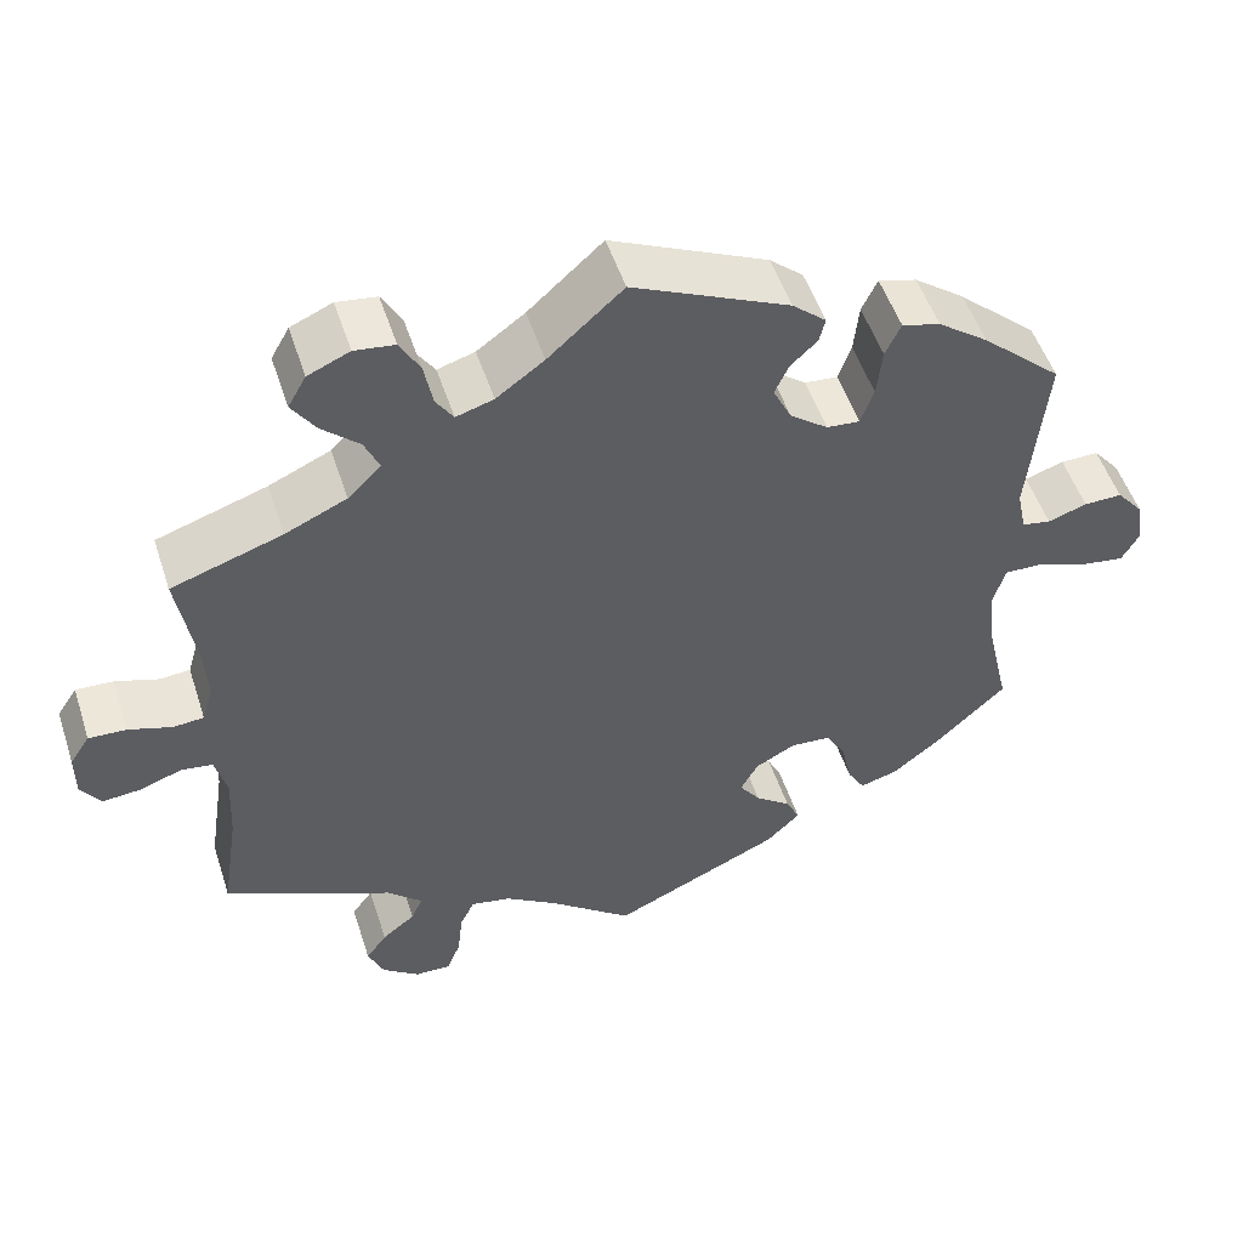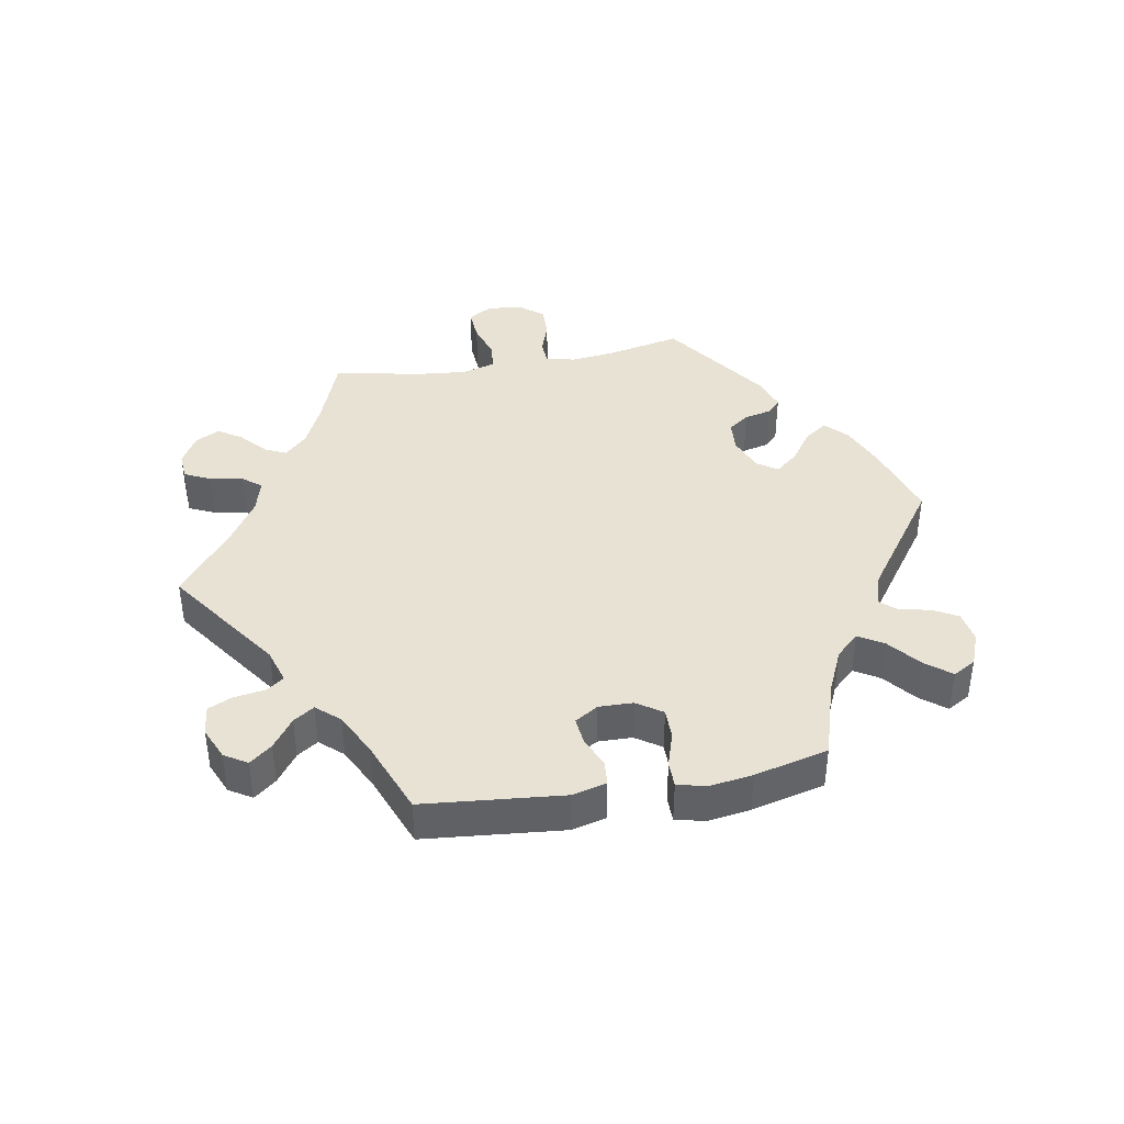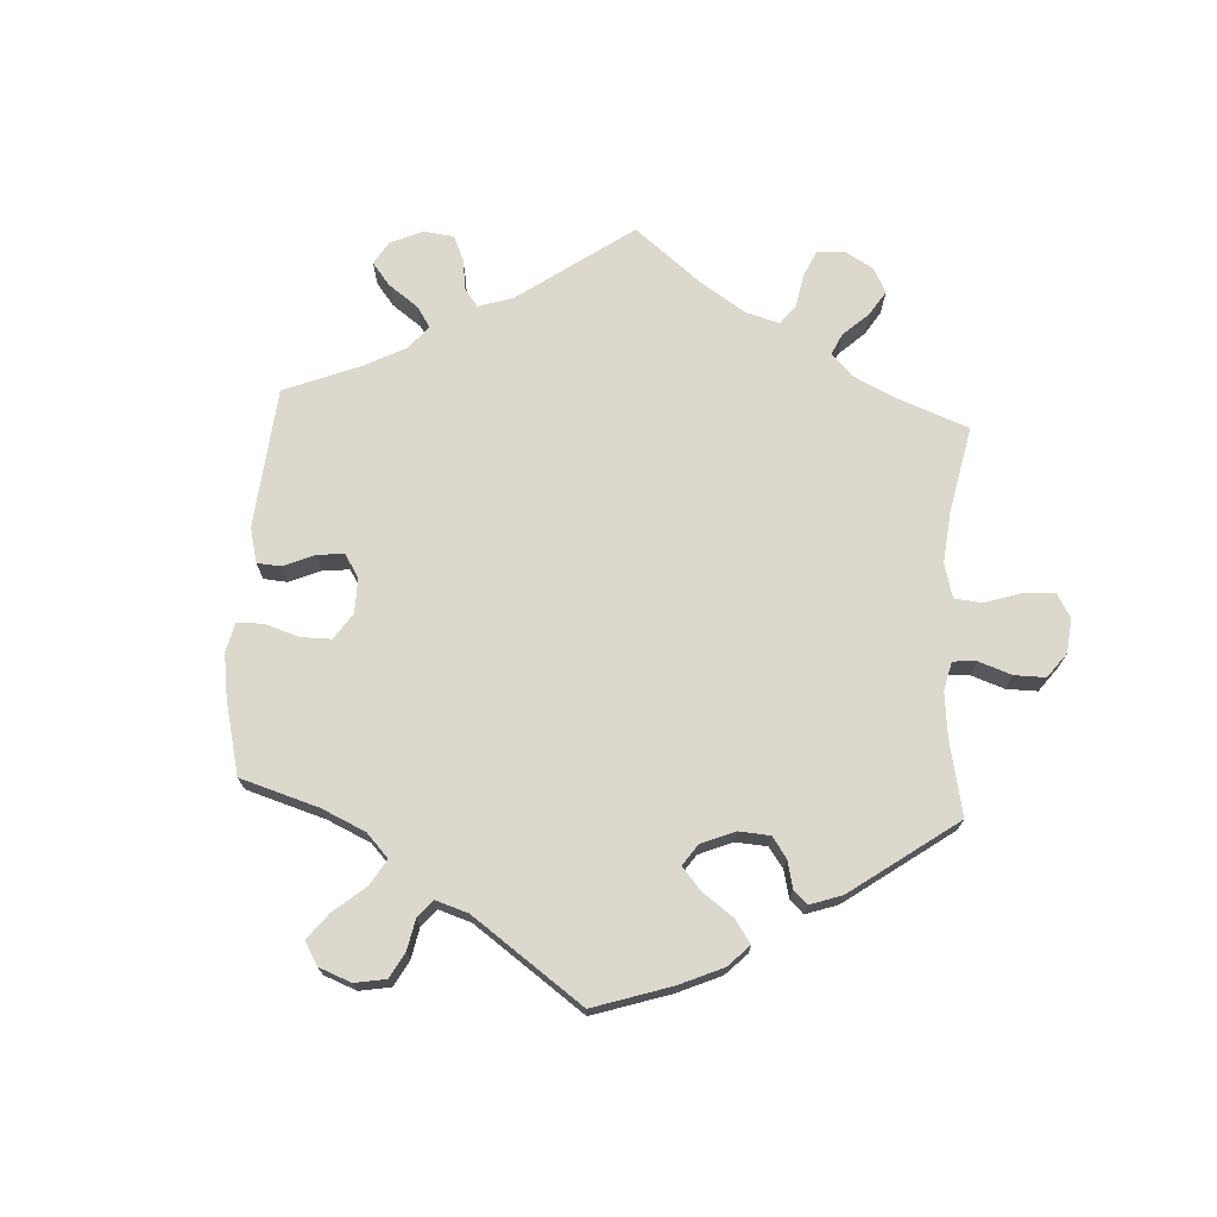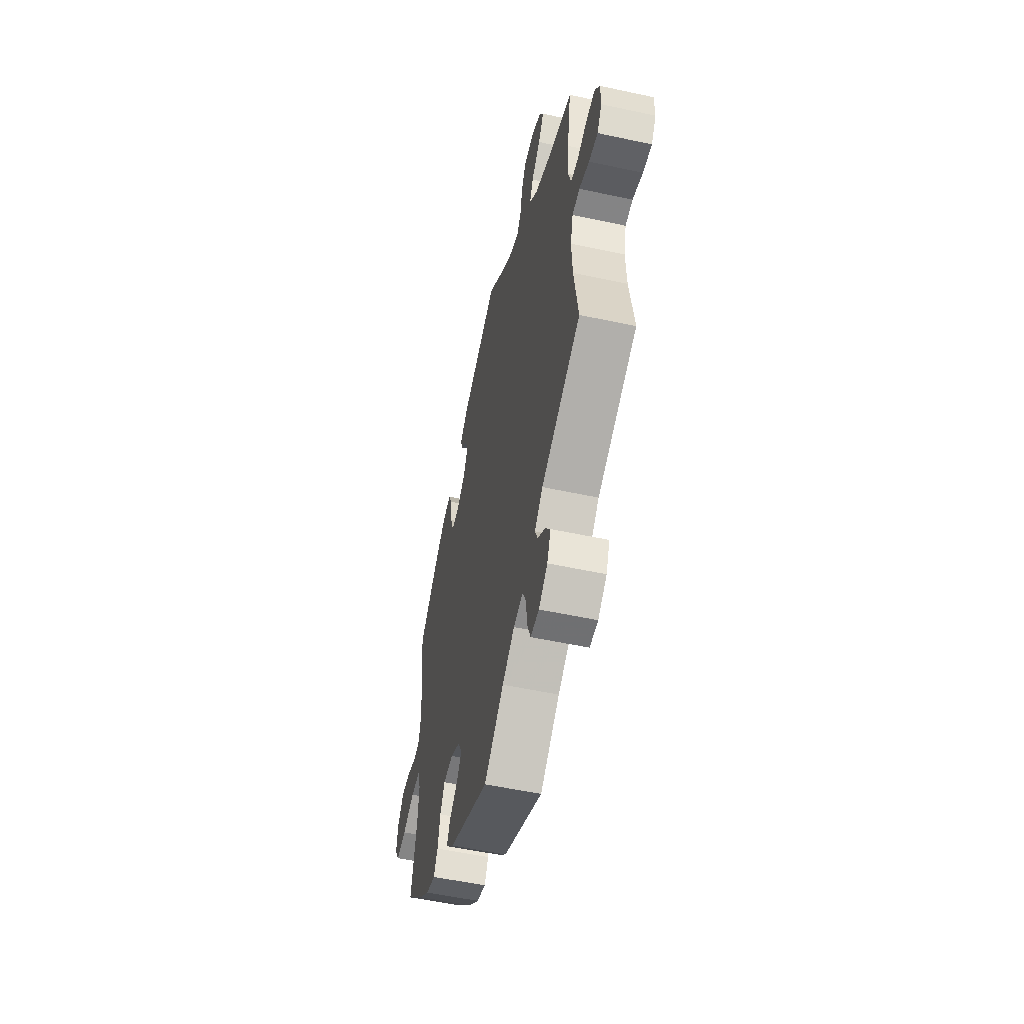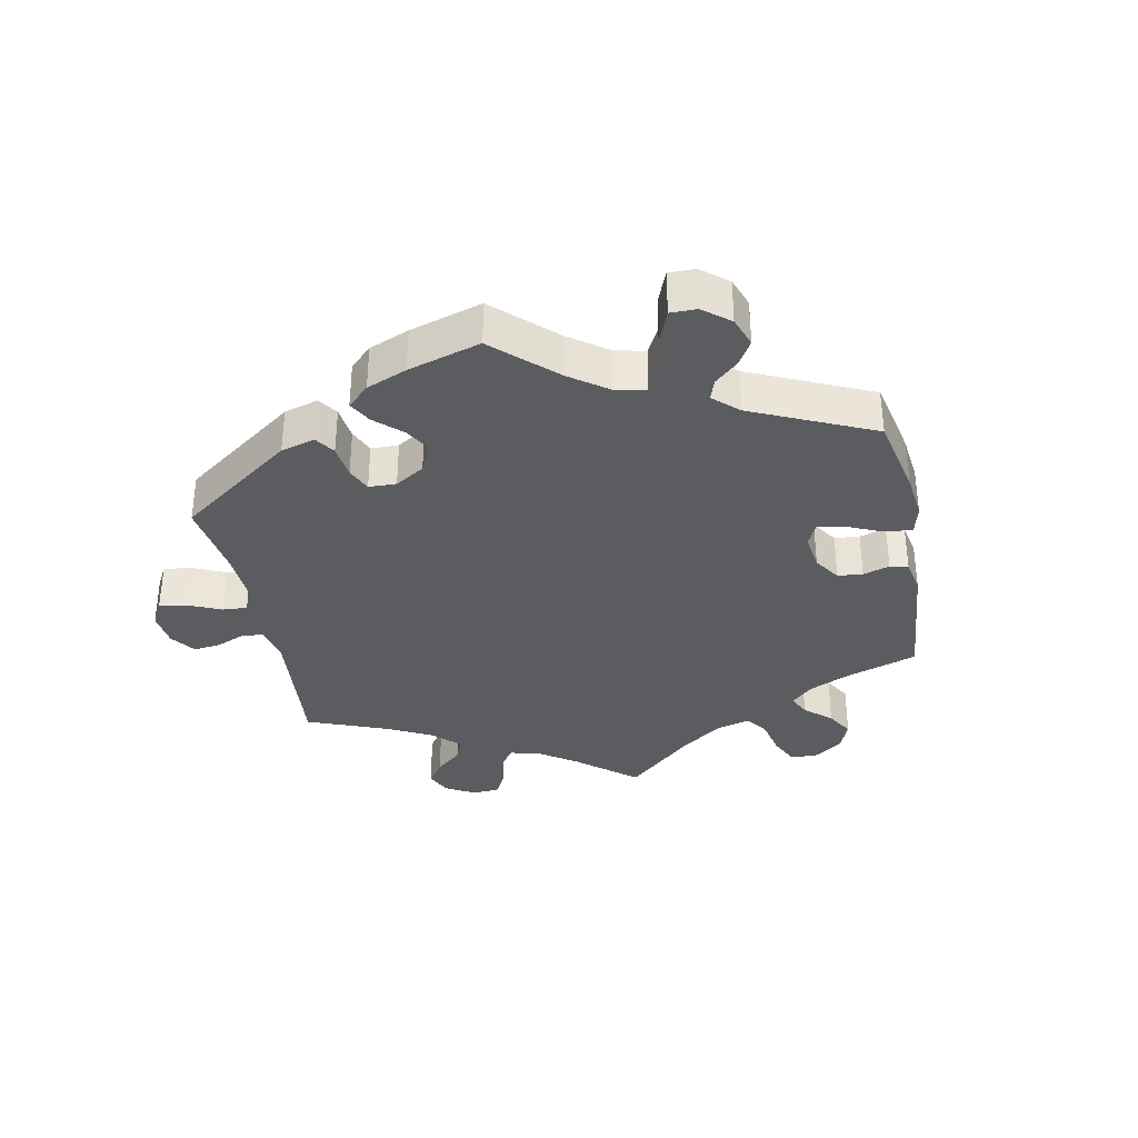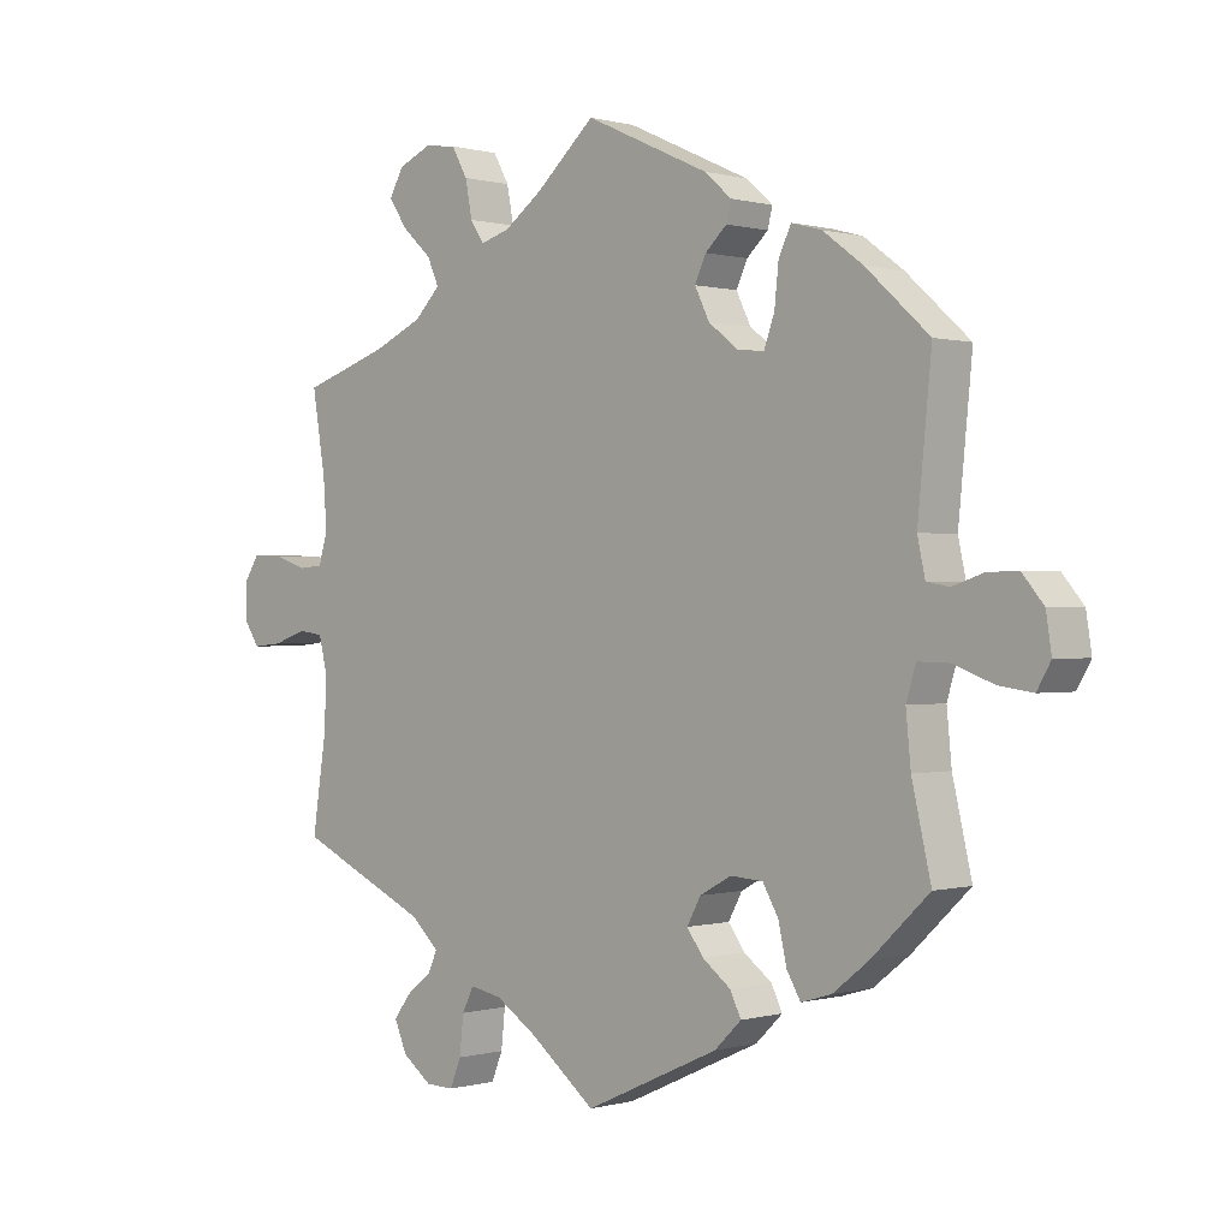
<metadata>
{"format":"obj","ext":"obj","renderer":"f3d","projection":"perspective","resolution":1024,"background":"white","views":[{"elev":51.5,"azim":162.1,"up":"+Z"},{"elev":40.9,"azim":-160.1,"up":"+Y"},{"elev":72.1,"azim":-56.6,"up":"+Y"},{"elev":-53.6,"azim":77.0,"up":"+Z"},{"elev":-35.3,"azim":-108.6,"up":"+Y"},{"elev":0.2,"azim":-135.8,"up":"+Z"}]}
</metadata>
<code>
v -0.473 0.07 -0.167
v -0.466 0.07 -0.095
v -0.48 0.07 -0.049
v -0.525 0.07 -0.05
v -0.584 0.07 -0.072
v -0.633 0.07 -0.079
v -0.653 0.07 -0.044
v -0.645 0.07 0.008
v -0.614 0.07 0.045
v -0.57 0.07 0.044
v -0.525 0.07 0.029
v -0.492 0.07 0.035
v -0.481 0.07 0.086
v -0.501 0.07 0.289
v -0.409 0.07 0.372
v -0.351 0.07 0.415
v -0.307 0.07 0.427
v -0.289 0.07 0.389
v -0.283 0.07 0.332
v -0.268 0.07 0.29
v -0.23 0.07 0.293
v -0.186 0.07 0.327
v -0.165 0.07 0.37
v -0.181 0.07 0.405
v -0.212 0.07 0.434
v -0.219 0.07 0.462
v -0.18 0.07 0.496
v 0 0.07 0.578
v 0.086 0.07 0.501
v 0.141 0.07 0.461
v 0.184 0.07 0.448
v 0.204 0.07 0.478
v 0.214 0.07 0.53
v 0.237 0.07 0.571
v 0.283 0.07 0.577
v 0.331 0.07 0.556
v 0.352 0.07 0.519
v 0.325 0.07 0.479
v 0.282 0.07 0.44
v 0.265 0.07 0.402
v 0.303 0.07 0.364
v 0.374 0.07 0.332
v 0.501 0.07 0.29
v 0.482 0.07 0.175
v 0.477 0.07 0.105
v 0.49 0.07 0.061
v 0.525 0.07 0.058
v 0.575 0.07 0.074
v 0.618 0.07 0.076
v 0.641 0.07 0.041
v 0.641 0.07 -0.01
v 0.618 0.07 -0.044
v 0.575 0.07 -0.04
v 0.526 0.07 -0.023
v 0.49 0.07 -0.028
v 0.477 0.07 -0.079
v 0.481 0.07 -0.158
v 0.501 0.07 -0.288
v 0.308 0.07 -0.377
v 0.268 0.07 -0.414
v 0.281 0.07 -0.444
v 0.319 0.07 -0.474
v 0.343 0.07 -0.507
v 0.325 0.07 -0.549
v 0.282 0.07 -0.581
v 0.241 0.07 -0.582
v 0.225 0.07 -0.542
v 0.219 0.07 -0.487
v 0.202 0.07 -0.453
v 0.156 0.07 -0.462
v 0.096 0.07 -0.501
v 0 0.07 -0.577
v -0.195 0.07 -0.488
v -0.234 0.07 -0.45
v -0.218 0.07 -0.417
v -0.177 0.07 -0.386
v -0.153 0.07 -0.353
v -0.173 0.07 -0.316
v -0.219 0.07 -0.291
v -0.266 0.07 -0.294
v -0.289 0.07 -0.334
v -0.301 0.07 -0.388
v -0.321 0.07 -0.422
v -0.365 0.07 -0.409
v -0.417 0.07 -0.368
v -0.501 0.07 -0.288
v -0.473 0 -0.167
v -0.466 0 -0.095
v -0.48 0 -0.049
v -0.525 0 -0.05
v -0.584 0 -0.072
v -0.633 0 -0.079
v -0.653 0 -0.044
v -0.645 0 0.008
v -0.614 0 0.045
v -0.57 0 0.044
v -0.525 0 0.029
v -0.492 0 0.035
v -0.481 0 0.086
v -0.501 0 0.289
v -0.409 0 0.372
v -0.351 0 0.415
v -0.307 0 0.427
v -0.289 0 0.389
v -0.283 0 0.332
v -0.268 0 0.29
v -0.23 0 0.293
v -0.186 0 0.327
v -0.165 0 0.37
v -0.181 0 0.405
v -0.212 0 0.434
v -0.219 0 0.462
v -0.18 0 0.496
v 0 0 0.578
v 0.086 0 0.501
v 0.141 0 0.461
v 0.184 0 0.448
v 0.204 0 0.478
v 0.214 0 0.53
v 0.237 0 0.571
v 0.283 0 0.577
v 0.331 0 0.556
v 0.352 0 0.519
v 0.325 0 0.479
v 0.282 0 0.44
v 0.265 0 0.402
v 0.303 0 0.364
v 0.374 0 0.332
v 0.501 0 0.29
v 0.482 0 0.175
v 0.477 0 0.105
v 0.49 0 0.061
v 0.525 0 0.058
v 0.575 0 0.074
v 0.618 0 0.076
v 0.641 0 0.041
v 0.641 0 -0.01
v 0.618 0 -0.044
v 0.575 0 -0.04
v 0.526 0 -0.023
v 0.49 0 -0.028
v 0.477 0 -0.079
v 0.481 0 -0.158
v 0.501 0 -0.288
v 0.308 0 -0.377
v 0.268 0 -0.414
v 0.281 0 -0.444
v 0.319 0 -0.474
v 0.343 0 -0.507
v 0.325 0 -0.549
v 0.282 0 -0.581
v 0.241 0 -0.582
v 0.225 0 -0.542
v 0.219 0 -0.487
v 0.202 0 -0.453
v 0.156 0 -0.462
v 0.096 0 -0.501
v 0 0 -0.577
v -0.195 0 -0.488
v -0.234 0 -0.45
v -0.218 0 -0.417
v -0.177 0 -0.386
v -0.153 0 -0.353
v -0.173 0 -0.316
v -0.219 0 -0.291
v -0.266 0 -0.294
v -0.289 0 -0.334
v -0.301 0 -0.388
v -0.321 0 -0.422
v -0.365 0 -0.409
v -0.417 0 -0.368
v -0.501 0 -0.288
f 85 86 1
f 84 85 1 2
f 81 82 83 84
f 80 81 84 2
f 79 80 2 3
f 78 79 3
f 73 74 75 76
f 71 72 73 76
f 70 71 76 77
f 69 70 77 78
f 65 66 67 68
f 65 68 69
f 64 65 69
f 61 62 63 64
f 60 61 64 69
f 59 60 69 78
f 57 58 59 78
f 51 52 53 54
f 49 50 51 54
f 47 48 49 54
f 46 47 54 55
f 45 46 55 56
f 42 43 44
f 41 42 44 45
f 40 41 45 56
f 36 37 38 39
f 36 39 40
f 35 36 40
f 32 33 34 35
f 31 32 35 40
f 30 31 40 56
f 26 27 28 29
f 24 25 26 29
f 23 24 29 30
f 22 23 30 56
f 16 17 18 19
f 16 19 20
f 13 14 15 16
f 12 13 16 20
f 8 9 10 11
f 6 7 8 11
f 4 5 6 11
f 3 4 11 12
f 21 22 56 57
f 20 21 57 78
f 3 12 20 78
f 87 172 171
f 88 87 171 170
f 170 169 168 167
f 88 170 167 166
f 89 88 166 165
f 89 165 164
f 162 161 160 159
f 162 159 158 157
f 163 162 157 156
f 164 163 156 155
f 154 153 152 151
f 155 154 151
f 155 151 150
f 150 149 148 147
f 155 150 147 146
f 164 155 146 145
f 164 145 144 143
f 140 139 138 137
f 140 137 136 135
f 140 135 134 133
f 141 140 133 132
f 142 141 132 131
f 130 129 128
f 131 130 128 127
f 142 131 127 126
f 125 124 123 122
f 126 125 122
f 126 122 121
f 121 120 119 118
f 126 121 118 117
f 142 126 117 116
f 115 114 113 112
f 115 112 111 110
f 116 115 110 109
f 142 116 109 108
f 105 104 103 102
f 106 105 102
f 102 101 100 99
f 106 102 99 98
f 97 96 95 94
f 97 94 93 92
f 97 92 91 90
f 98 97 90 89
f 143 142 108 107
f 164 143 107 106
f 164 106 98 89
f 1 87 88 2
f 2 88 89 3
f 3 89 90 4
f 4 90 91 5
f 5 91 92 6
f 6 92 93 7
f 7 93 94 8
f 8 94 95 9
f 9 95 96 10
f 10 96 97 11
f 11 97 98 12
f 12 98 99 13
f 13 99 100 14
f 14 100 101 15
f 15 101 102 16
f 16 102 103 17
f 17 103 104 18
f 18 104 105 19
f 19 105 106 20
f 20 106 107 21
f 21 107 108 22
f 22 108 109 23
f 23 109 110 24
f 24 110 111 25
f 25 111 112 26
f 26 112 113 27
f 27 113 114 28
f 28 114 115 29
f 29 115 116 30
f 30 116 117 31
f 31 117 118 32
f 32 118 119 33
f 33 119 120 34
f 34 120 121 35
f 35 121 122 36
f 36 122 123 37
f 37 123 124 38
f 38 124 125 39
f 39 125 126 40
f 40 126 127 41
f 41 127 128 42
f 42 128 129 43
f 43 129 130 44
f 44 130 131 45
f 45 131 132 46
f 46 132 133 47
f 47 133 134 48
f 48 134 135 49
f 49 135 136 50
f 50 136 137 51
f 51 137 138 52
f 52 138 139 53
f 53 139 140 54
f 54 140 141 55
f 55 141 142 56
f 56 142 143 57
f 57 143 144 58
f 58 144 145 59
f 59 145 146 60
f 60 146 147 61
f 61 147 148 62
f 62 148 149 63
f 63 149 150 64
f 64 150 151 65
f 65 151 152 66
f 66 152 153 67
f 67 153 154 68
f 68 154 155 69
f 69 155 156 70
f 70 156 157 71
f 71 157 158 72
f 72 158 159 73
f 73 159 160 74
f 74 160 161 75
f 75 161 162 76
f 76 162 163 77
f 77 163 164 78
f 78 164 165 79
f 79 165 166 80
f 80 166 167 81
f 81 167 168 82
f 82 168 169 83
f 83 169 170 84
f 84 170 171 85
f 85 171 172 86
f 86 172 87 1

</code>
